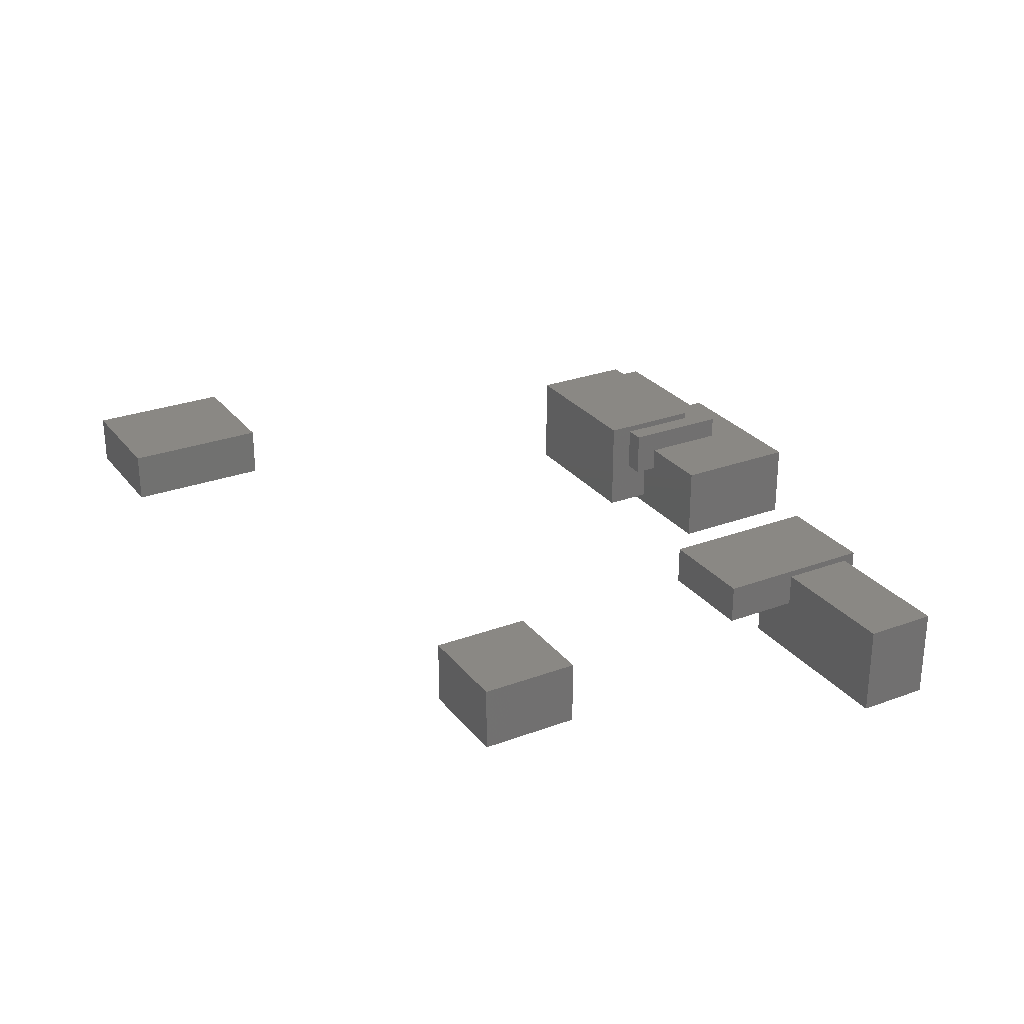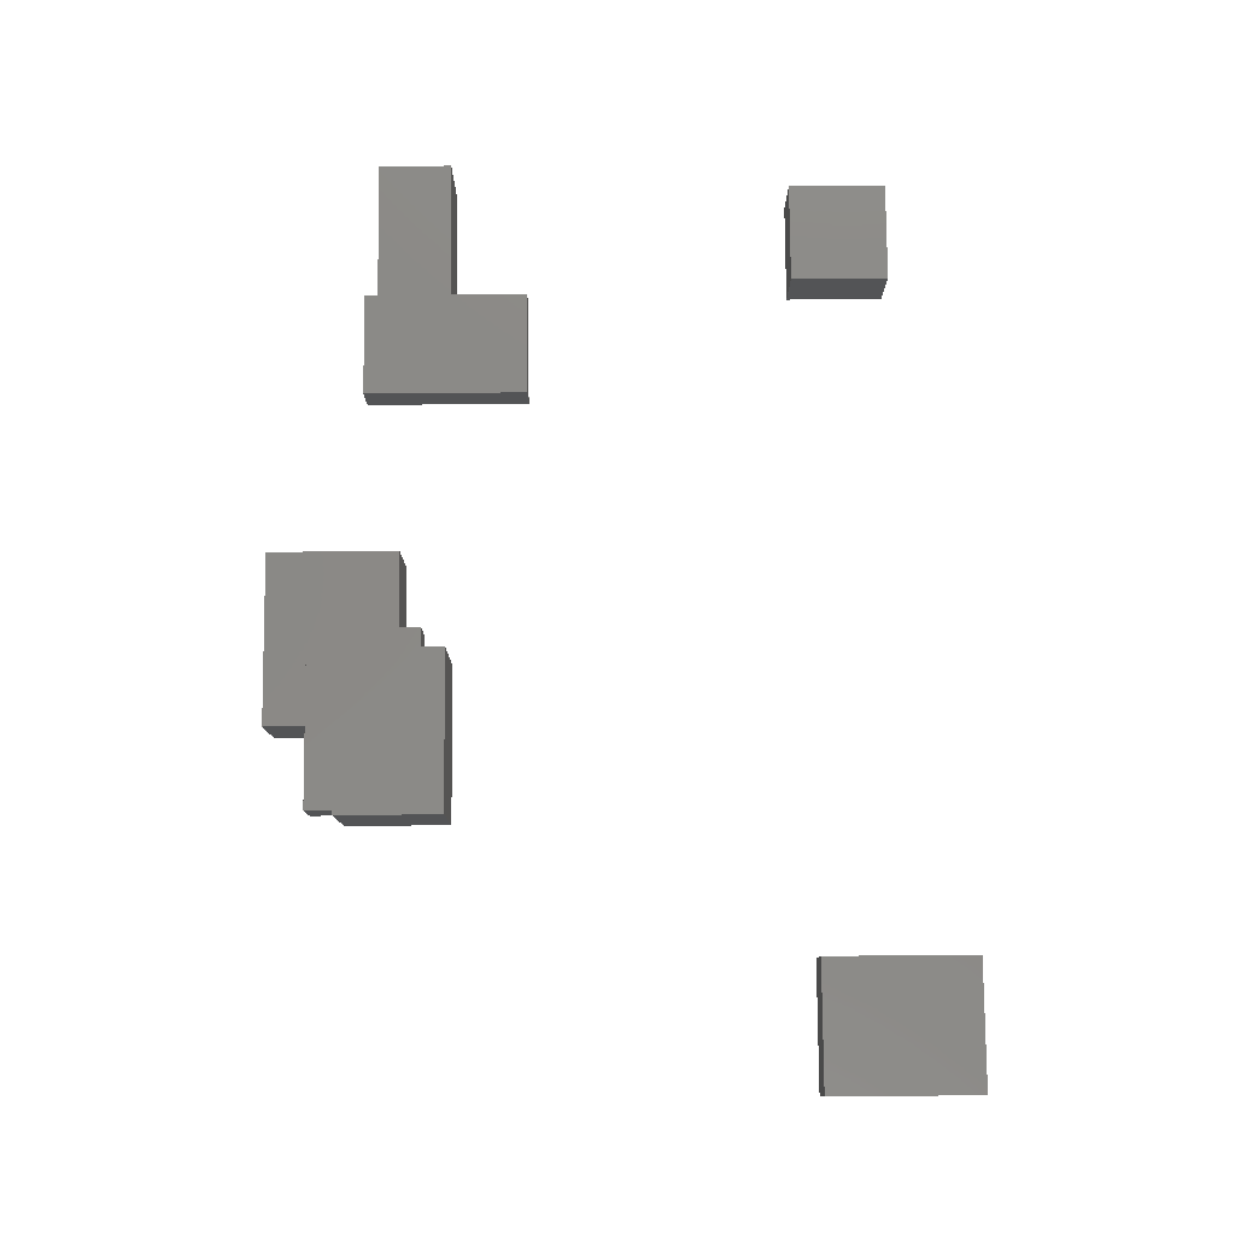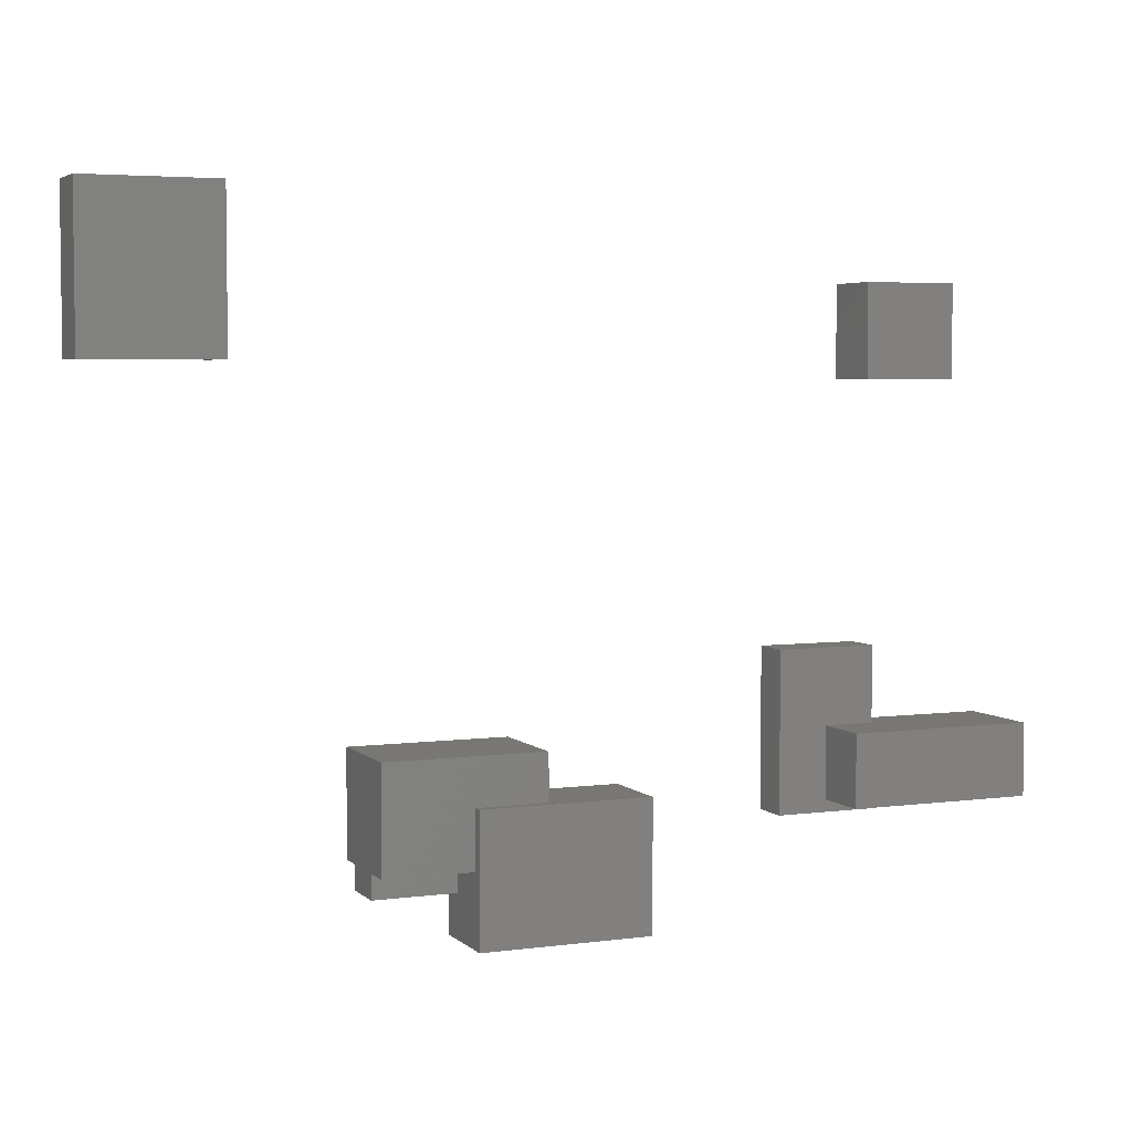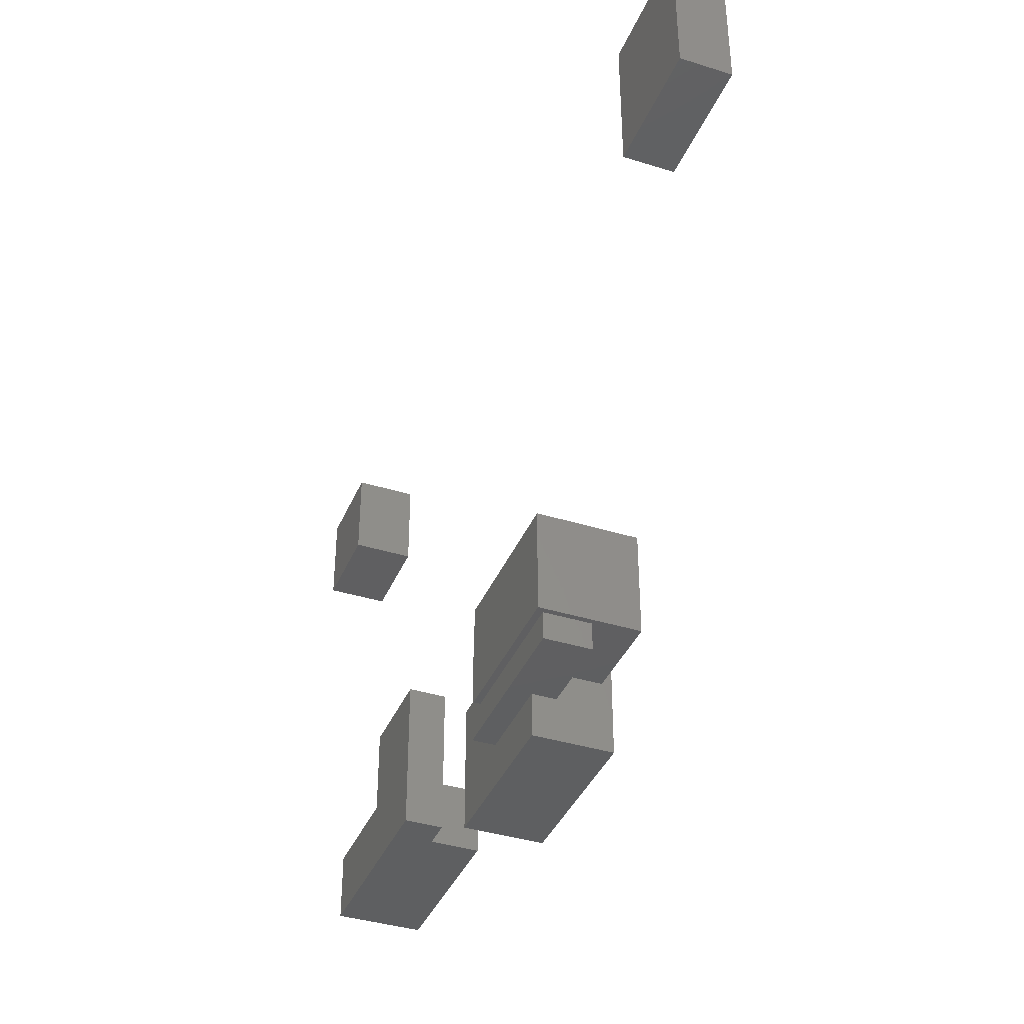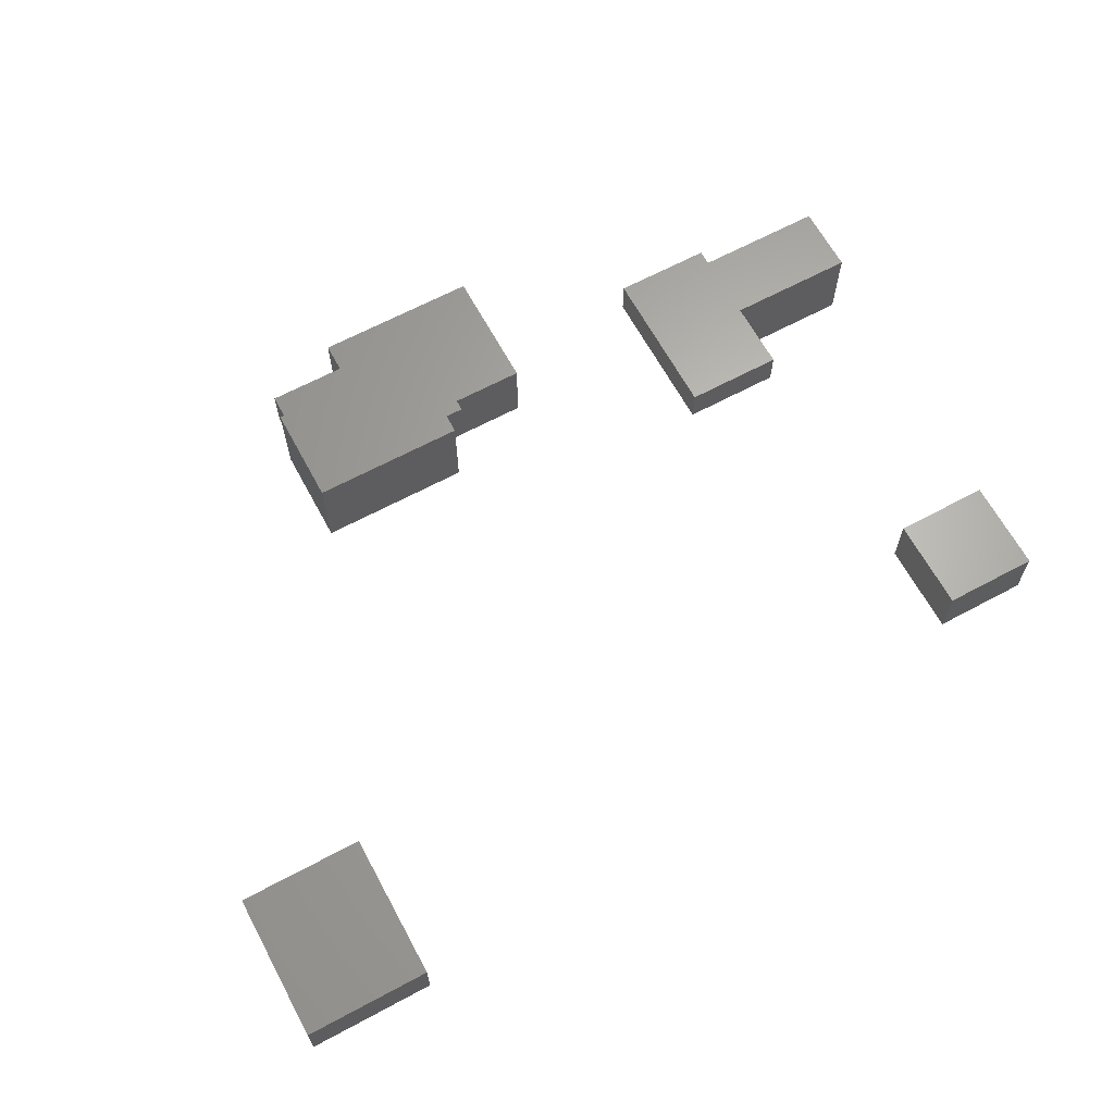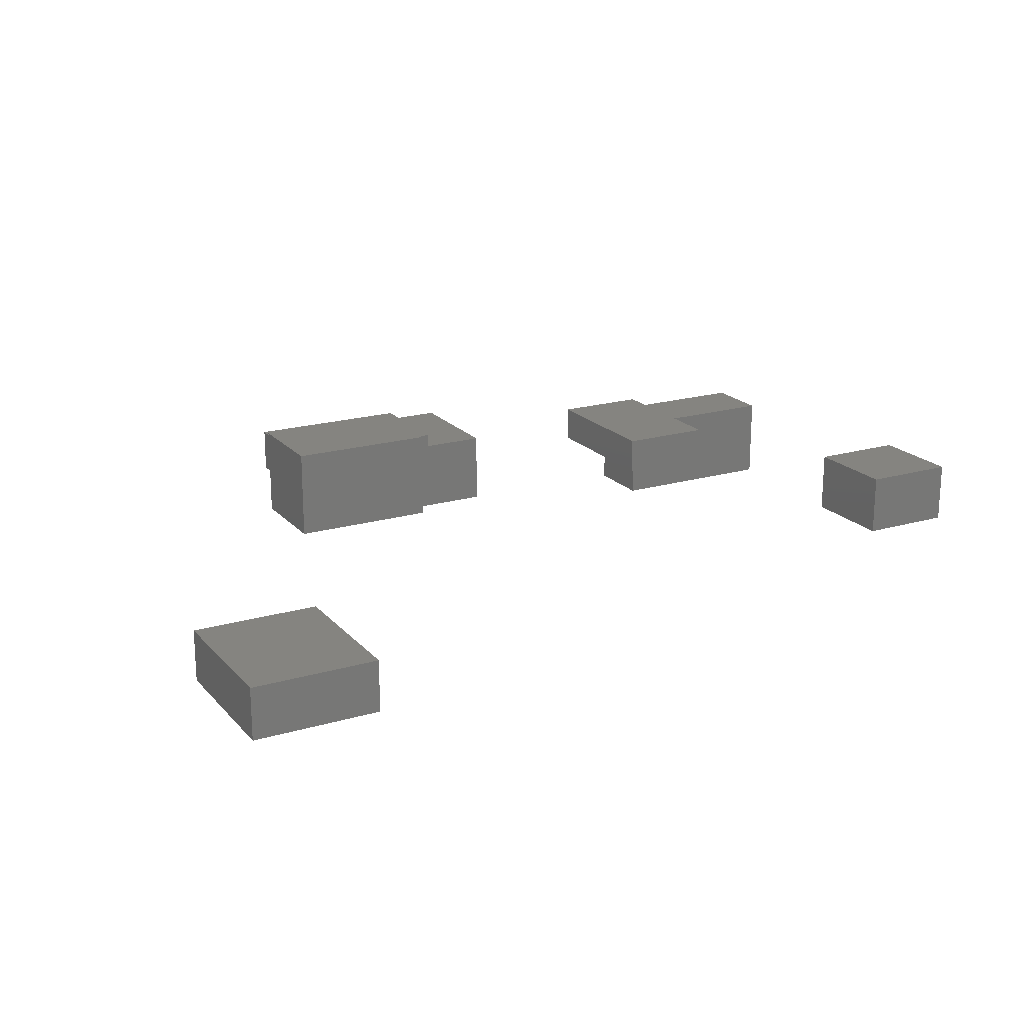
<metadata>
{"format":"stl","ext":"stl","renderer":"f3d","projection":"perspective","resolution":1024,"background":"white","views":[{"elev":27.3,"azim":-119.8,"up":"+Z"},{"elev":78.9,"azim":89.5,"up":"+Z"},{"elev":4.4,"azim":156.8,"up":"+Y"},{"elev":-38.8,"azim":68.6,"up":"+Y"},{"elev":64.9,"azim":151.6,"up":"+Z"},{"elev":19.6,"azim":151.4,"up":"+Z"}]}
</metadata>
<code>
# stl→obj: 56 verts, 84 faces
v 14.51 18.38 1.56
v 17.32 18.38 1.56
v 17.32 21.15 1.56
v 14.51 21.15 1.56
v 14.51 18.38 3.37
v 14.51 21.15 3.37
v 17.32 21.15 3.37
v 17.32 18.38 3.37
v 36.4 18.88 0.2367
v 40.2 18.88 0.2367
v 40.2 23.34 0.2367
v 36.4 23.34 0.2367
v 36.4 18.88 1.805
v 36.4 23.34 1.805
v 40.2 23.34 1.805
v 40.2 18.88 1.805
v 24.89 3.344 -0.2328
v 29.91 3.344 -0.2328
v 29.91 7.153 -0.2328
v 24.89 7.153 -0.2328
v 24.89 3.344 2.087
v 24.89 7.153 2.087
v 29.91 7.153 2.087
v 29.91 3.344 2.087
v 27.24 4.633 1.382
v 32.35 4.633 1.382
v 32.35 7.841 1.382
v 27.24 7.841 1.382
v 27.24 4.633 2.751
v 27.24 7.841 2.751
v 32.35 7.841 2.751
v 32.35 4.633 2.751
v 17.32 6.084 1.135
v 20.29 6.084 1.135
v 20.29 10.8 1.135
v 17.32 10.8 1.135
v 17.32 6.084 2.286
v 17.32 10.8 2.286
v 20.29 10.8 2.286
v 20.29 6.084 2.286
v 13.28 6.444 -0.5674
v 18.8 6.444 -0.5674
v 18.8 8.566 -0.5674
v 13.28 8.566 -0.5674
v 13.28 6.444 2.092
v 13.28 8.566 2.092
v 18.8 8.566 2.092
v 18.8 6.444 2.092
v 27.83 5.451 0.05452
v 32.51 5.451 0.05452
v 32.51 8.528 0.05452
v 27.83 8.528 0.05452
v 27.83 5.451 2.949
v 27.83 8.528 2.949
v 32.51 8.528 2.949
v 32.51 5.451 2.949
f 1 2 3
f 1 3 4
f 5 6 7
f 5 7 8
f 1 5 8
f 1 8 2
f 3 7 6
f 3 6 4
f 1 4 6
f 1 6 5
f 2 8 7
f 2 7 3
f 9 10 11
f 9 11 12
f 13 14 15
f 13 15 16
f 9 13 16
f 9 16 10
f 11 15 14
f 11 14 12
f 9 12 14
f 9 14 13
f 10 16 15
f 10 15 11
f 17 18 19
f 17 19 20
f 21 22 23
f 21 23 24
f 17 21 24
f 17 24 18
f 19 23 22
f 19 22 20
f 17 20 22
f 17 22 21
f 18 24 23
f 18 23 19
f 25 26 27
f 25 27 28
f 29 30 31
f 29 31 32
f 25 29 32
f 25 32 26
f 27 31 30
f 27 30 28
f 25 28 30
f 25 30 29
f 26 32 31
f 26 31 27
f 33 34 35
f 33 35 36
f 37 38 39
f 37 39 40
f 33 37 40
f 33 40 34
f 35 39 38
f 35 38 36
f 33 36 38
f 33 38 37
f 34 40 39
f 34 39 35
f 41 42 43
f 41 43 44
f 45 46 47
f 45 47 48
f 41 45 48
f 41 48 42
f 43 47 46
f 43 46 44
f 41 44 46
f 41 46 45
f 42 48 47
f 42 47 43
f 49 50 51
f 49 51 52
f 53 54 55
f 53 55 56
f 49 53 56
f 49 56 50
f 51 55 54
f 51 54 52
f 49 52 54
f 49 54 53
f 50 56 55
f 50 55 51

</code>
